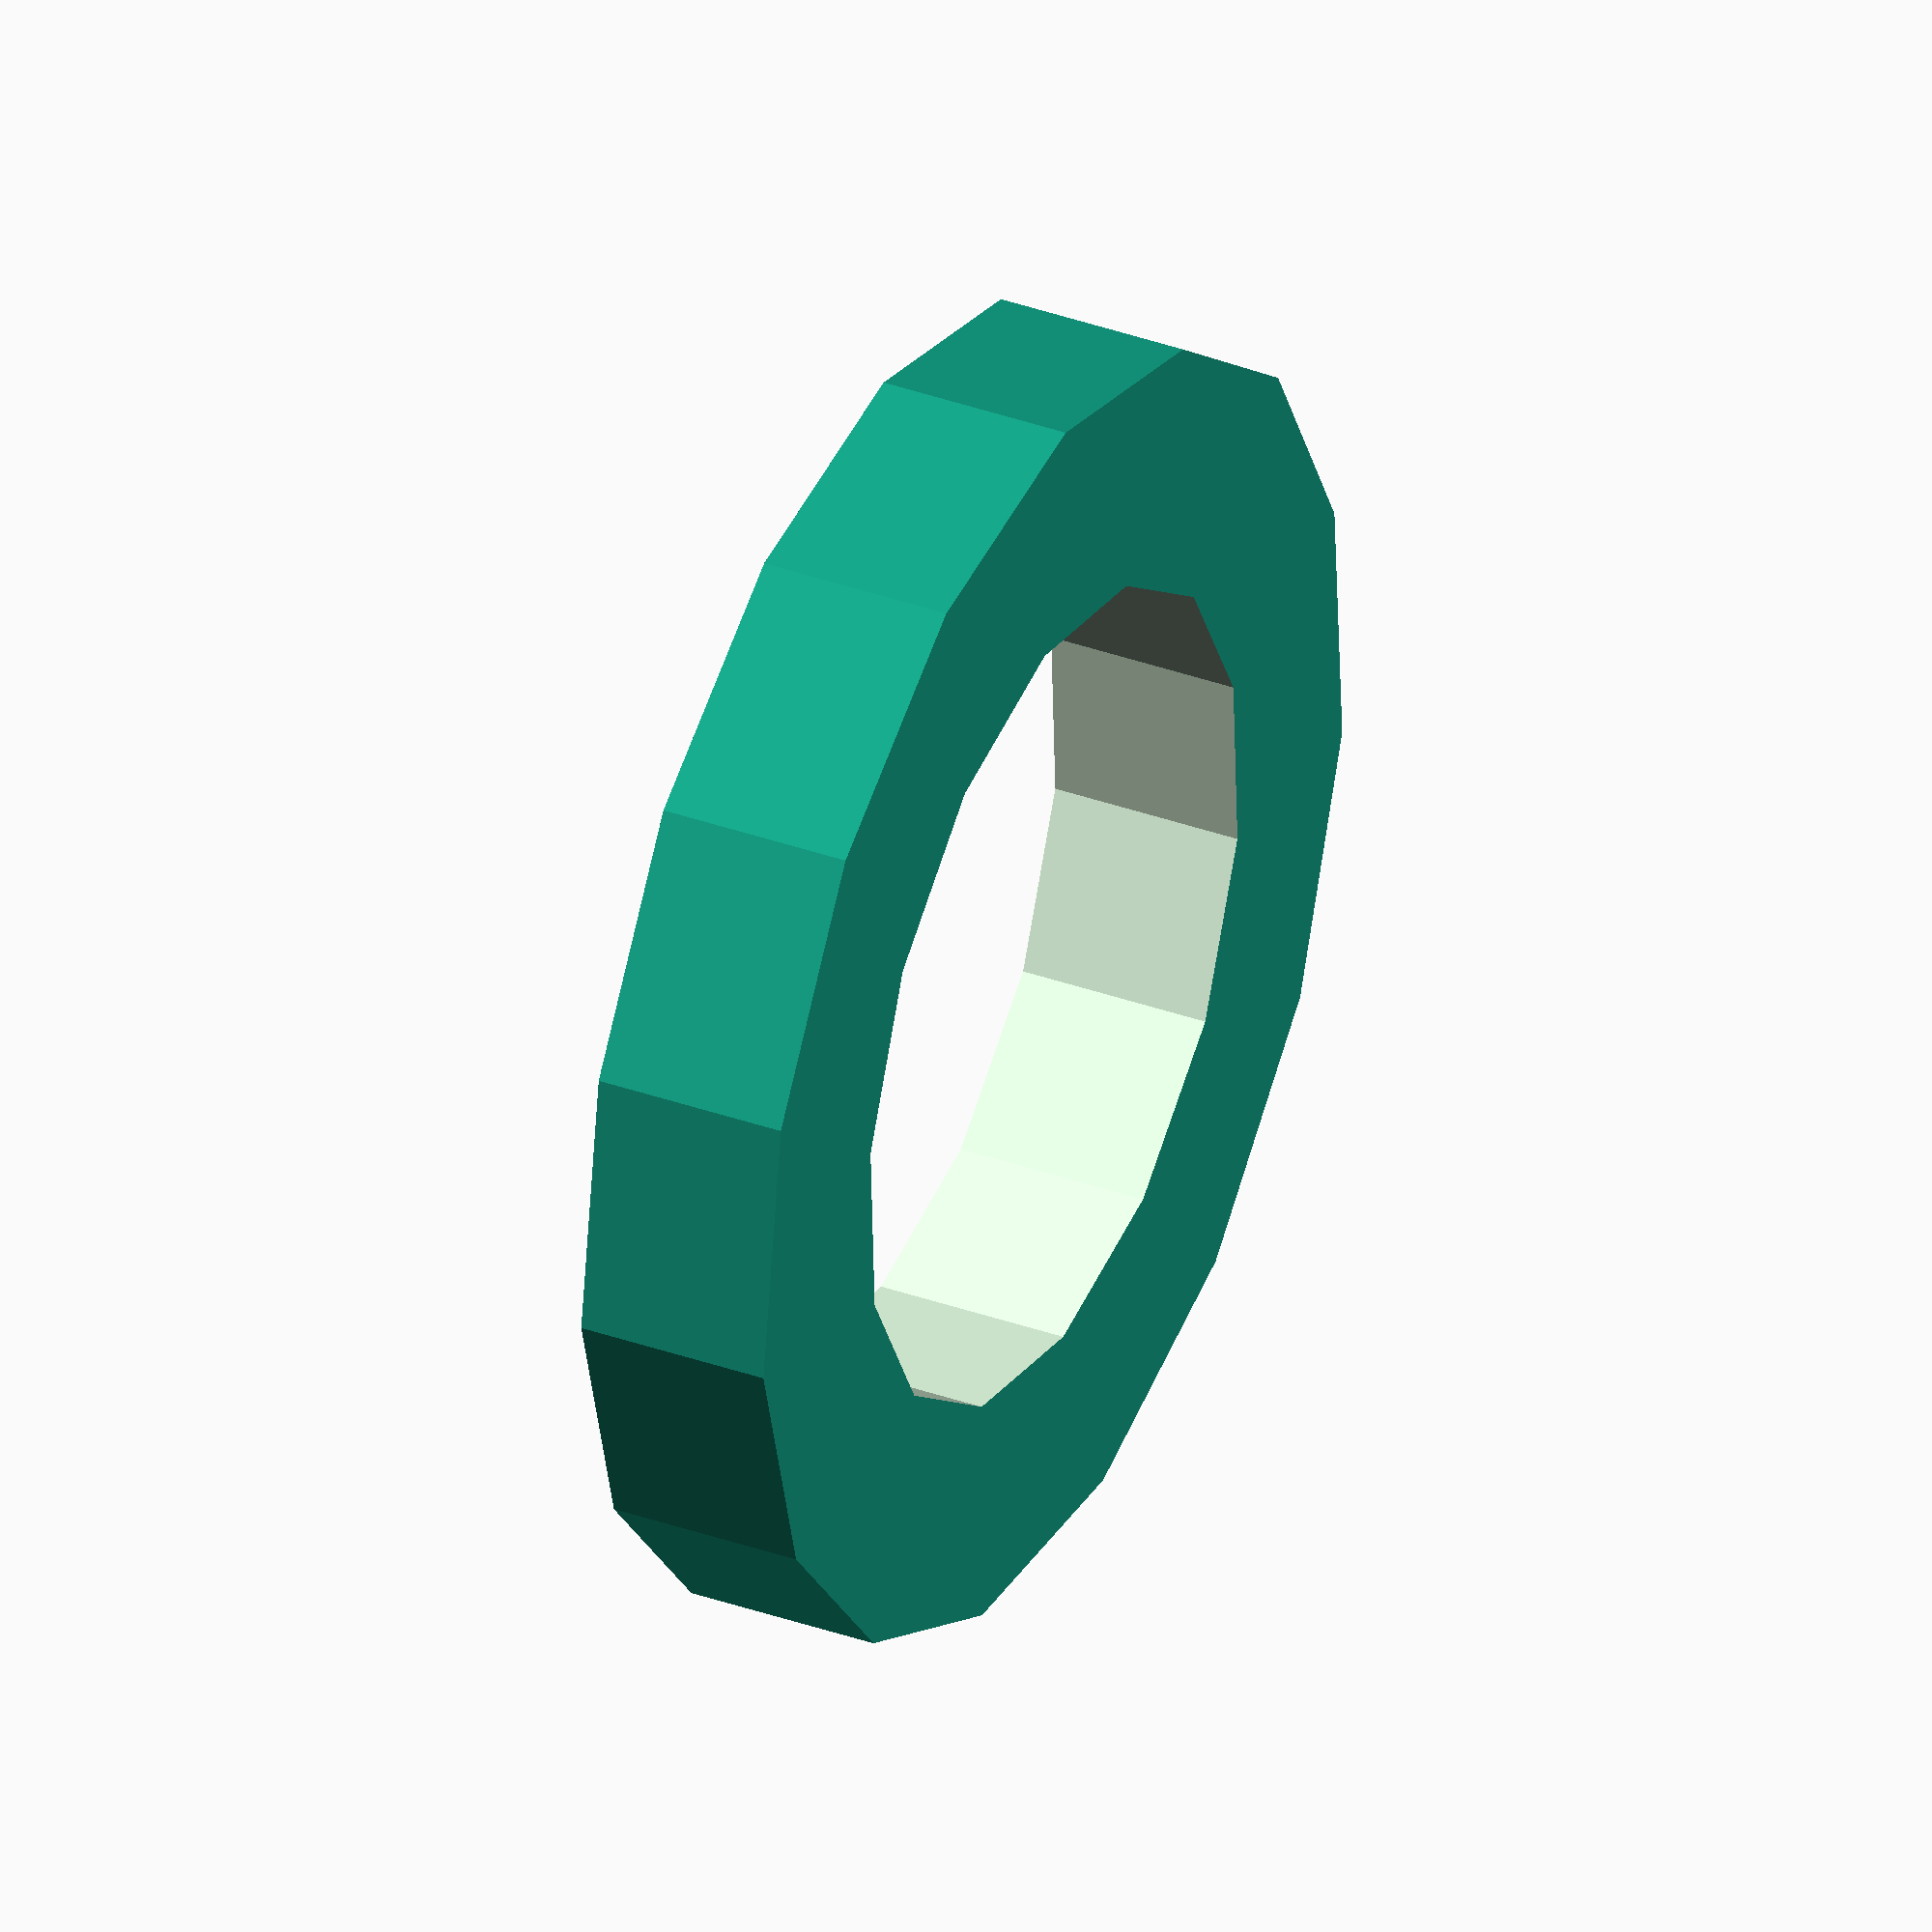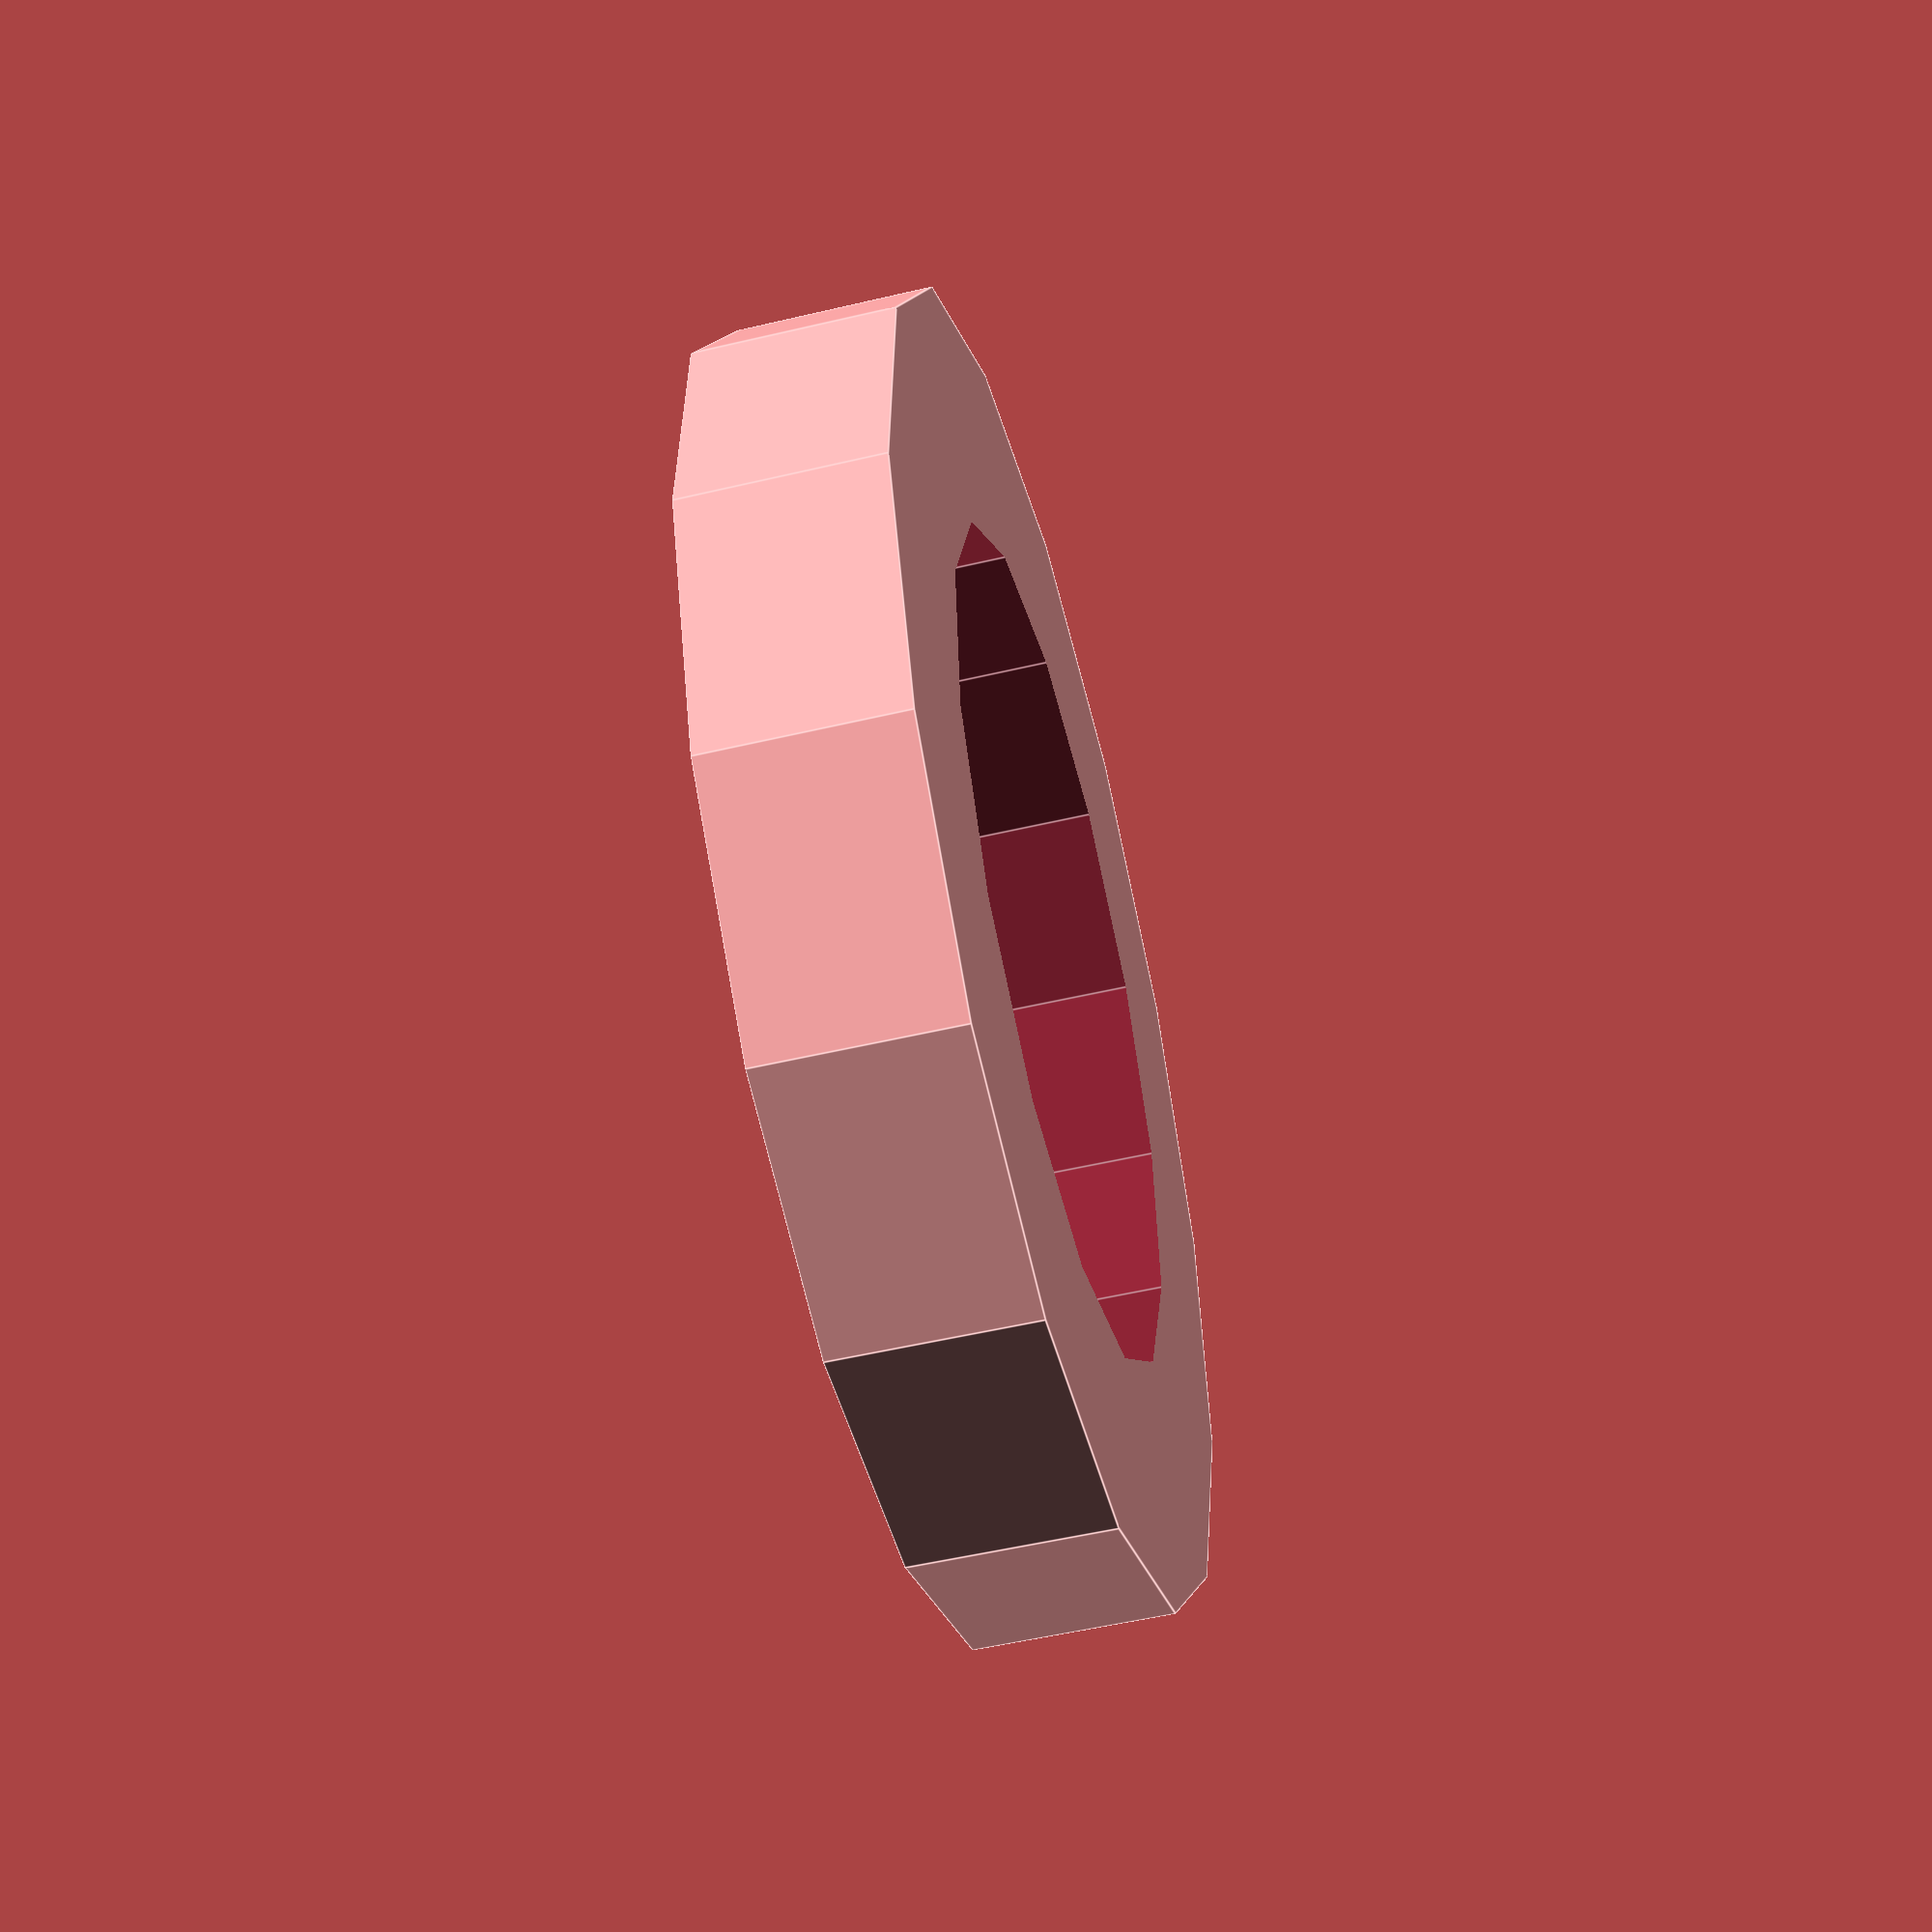
<openscad>
module cylinder_outer(h,d=undef,d1=undef,d2=undef,fn=15) {
	fudge = cos(180/fn);
	cylinder(h=h,d=d/fudge,d1=d1/fudge,d2=d2/fudge,$fn=fn);
}

module hole(d, h, countersink=0, extra_above=false, center=true) {
    translate([0, 0, center?h/2:0]) { 
        h = h - countersink;
        translate([0, 0, -(h+countersink)]) {
            translate([0, 0, h+0.001]) cylinder_outer(d1=d, d2=d*1.5, h=countersink);
            if (extra_above) {
                translate([0, 0, height+0.001]) cylinder_outer(d1=d, d2=d*2, h=countersink*3/2);
            }
            if (h > 0)
                translate([0, 0, -0.1]) cylinder_outer(d=d, h=h+0.2);
        }
    }
}

module nut_trap(w, h, sides, center=false){
	cylinder(r = w / 2 / cos(180 / 6) + 0.05, h=h, $fn=6, center=center);
}

module rim(id, od, h) {
	difference() {
		cylinder_outer(h=h, d=od);
		translate([0, 0, -1]) cylinder(h=h+2, d=id);
	}
}

rim(8.5, 13, 2);
</openscad>
<views>
elev=325.0 azim=344.3 roll=295.7 proj=o view=wireframe
elev=231.6 azim=44.8 roll=75.5 proj=p view=edges
</views>
